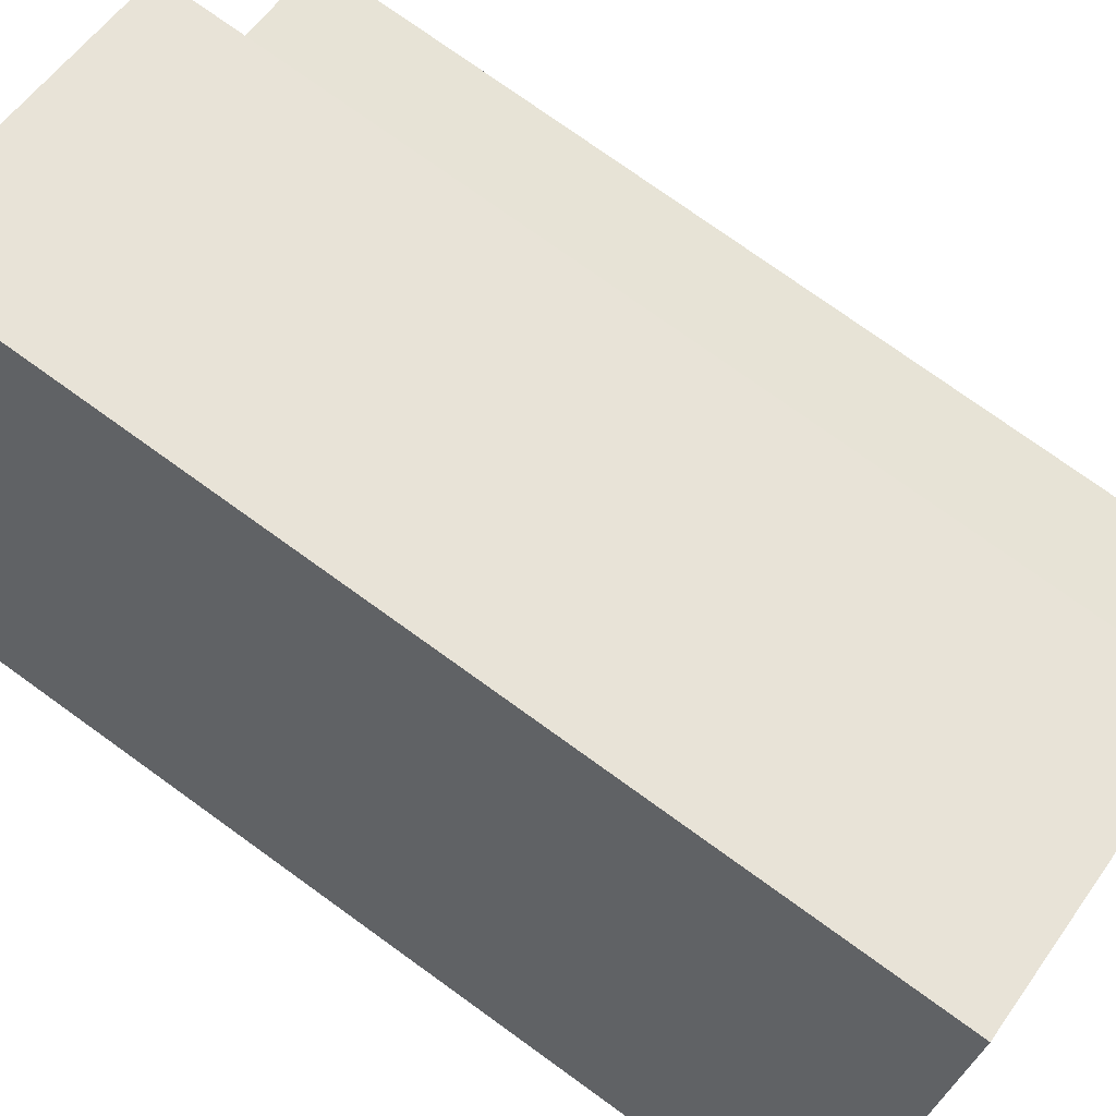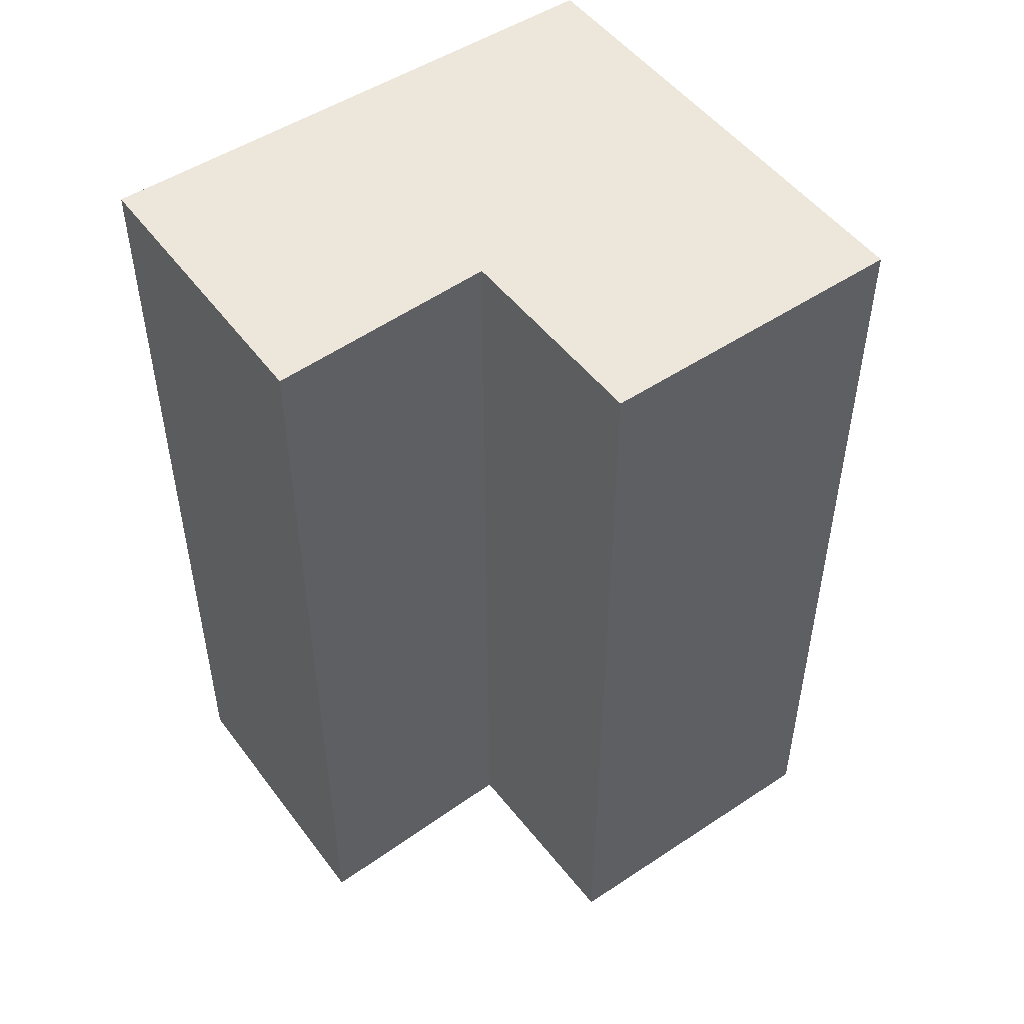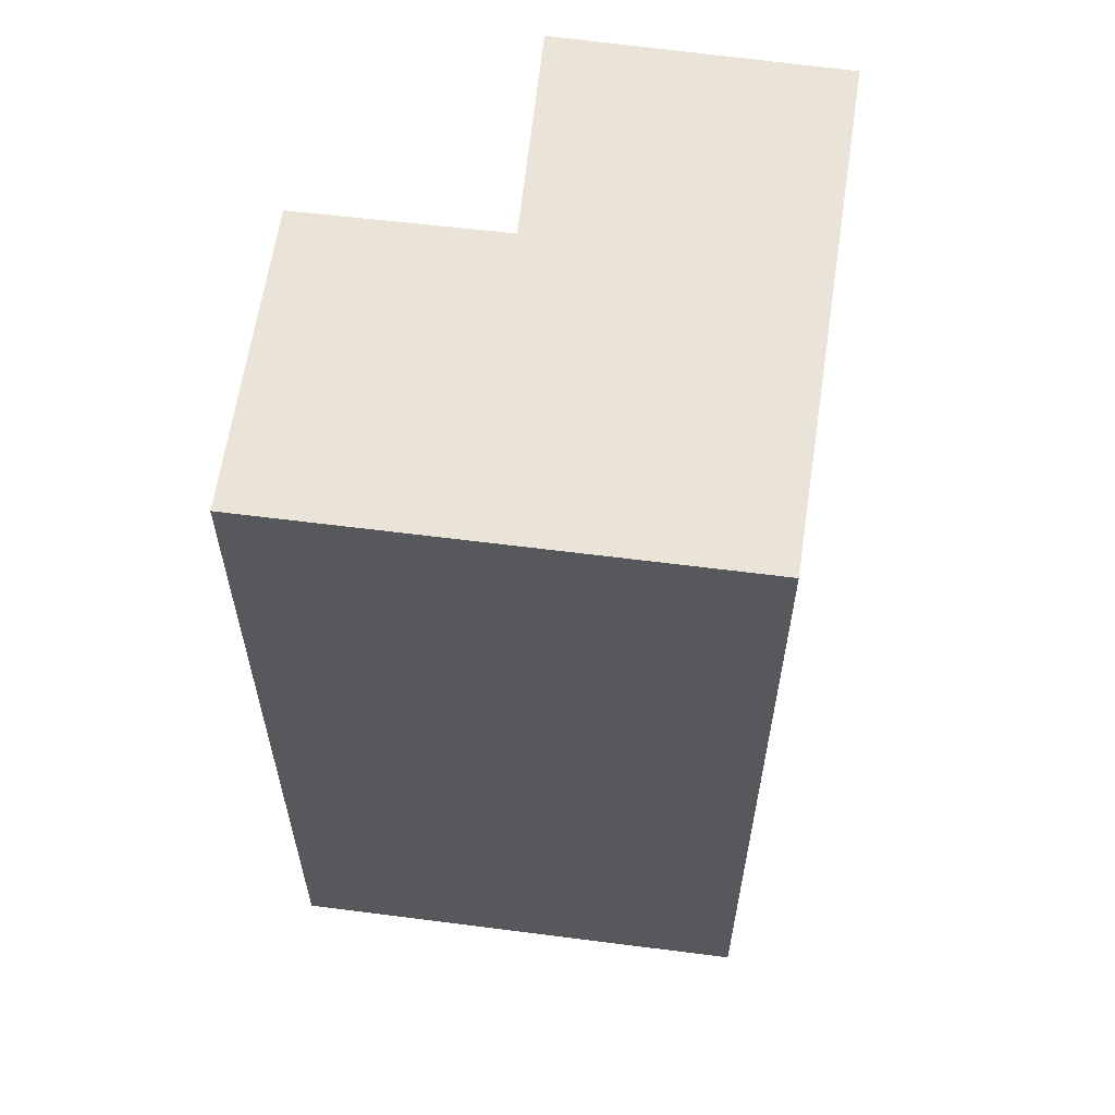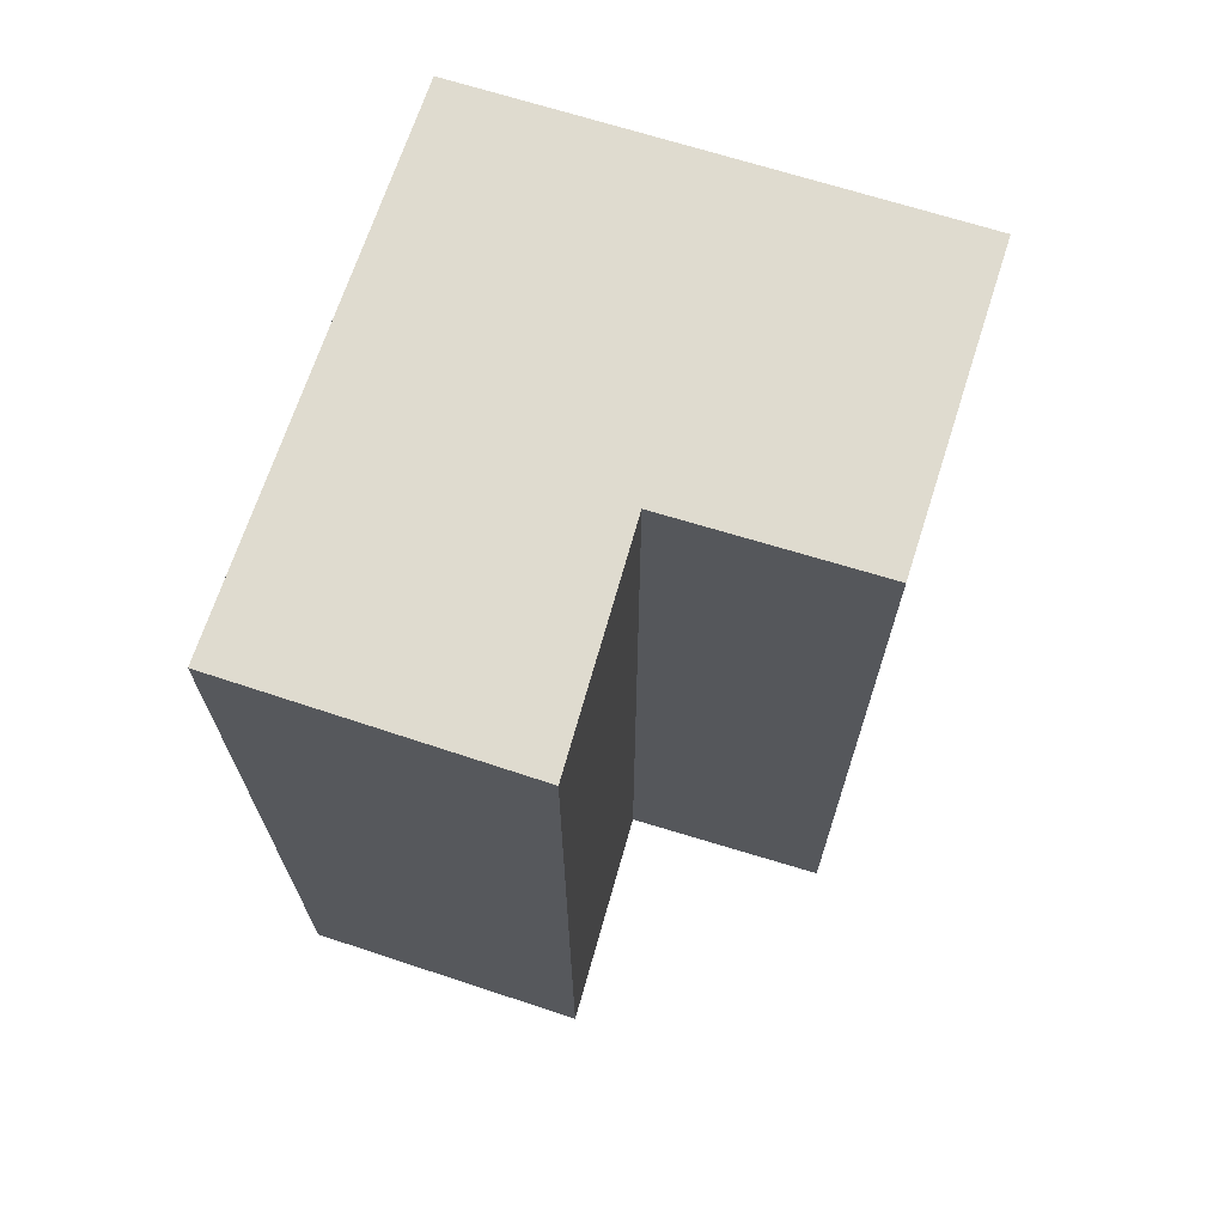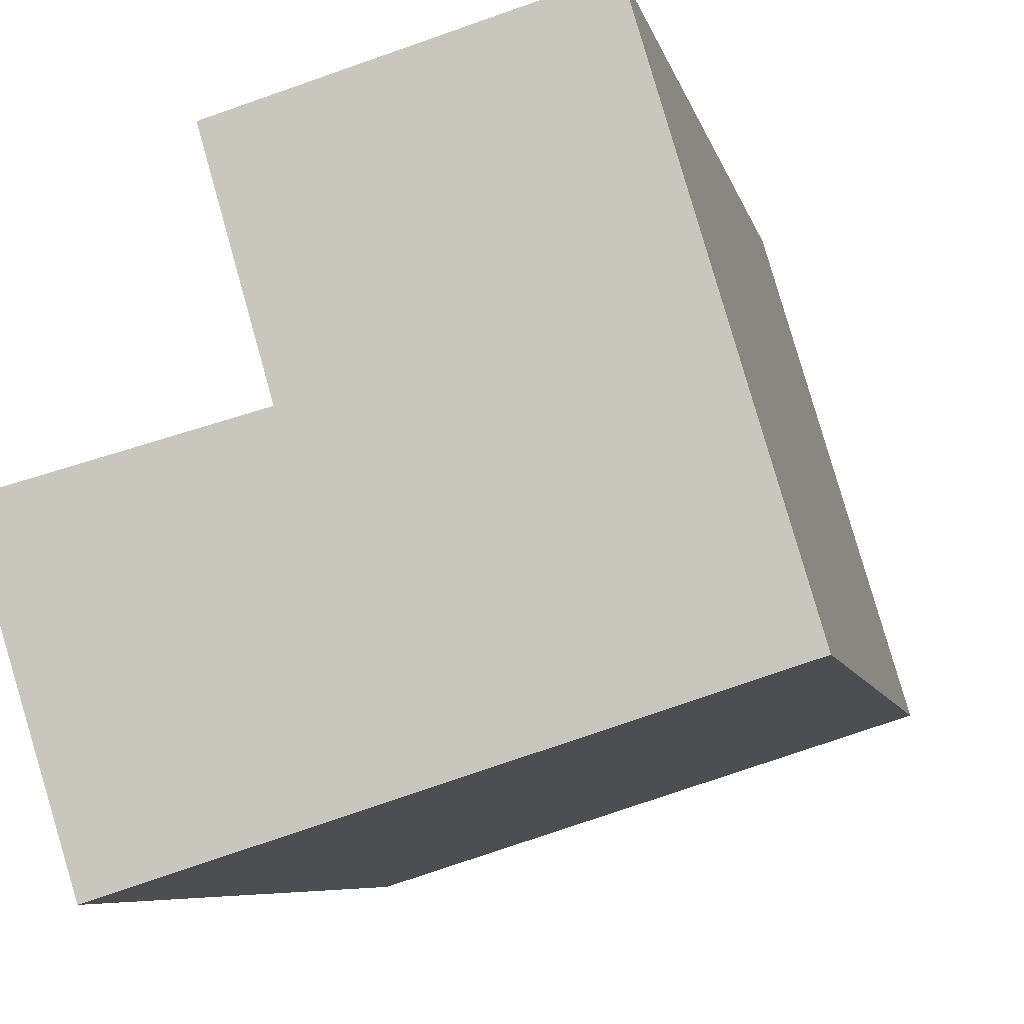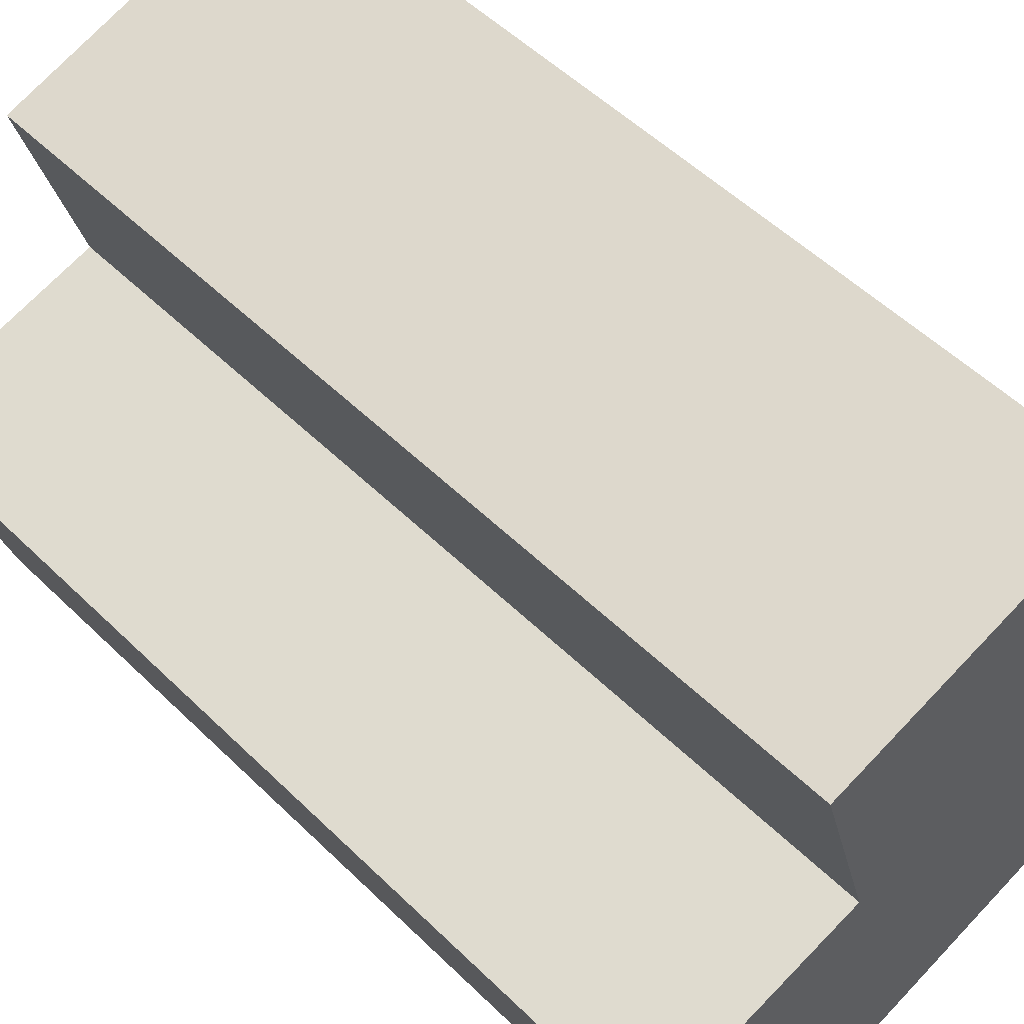
<metadata>
{"format":"obj","ext":"obj","renderer":"f3d","projection":"perspective","resolution":1024,"background":"white","views":[{"elev":75.5,"azim":125.8,"up":"+Z"},{"elev":51.0,"azim":-52.7,"up":"+Y"},{"elev":60.9,"azim":81.1,"up":"+Y"},{"elev":70.3,"azim":-89.0,"up":"+Y"},{"elev":-6.5,"azim":10.9,"up":"+Z"},{"elev":52.6,"azim":-43.7,"up":"+Z"}]}
</metadata>
<code>
v  0 9.266 5.674e-16
v  2.996 9.266 -2.175
v  0.885 9.266 -2.85
v  6.097 9.266 -1.184
v  2.253 9.266 0.595
v  4.706 9.266 3.556
v  1.67 9.266 2.644
v  1.67 -1.619e-16 2.644
v  4.706 -2.177e-16 3.556
v  0 0 0
v  2.253 -3.643e-17 0.595
v  6.097 7.25e-17 -1.184
v  0.885 1.745e-16 -2.85
v  2.996 1.332e-16 -2.175
g defaultobject
f 1 2 3
f 2 1 4
f 4 1 5
f 4 5 6
f 6 5 7
f 8 6 7
f 6 8 9
f 10 5 1
f 5 10 11
f 9 4 6
f 4 9 12
f 12 2 4
f 2 12 3
f 3 12 13
f 13 12 14
f 13 1 3
f 1 13 10
f 11 7 5
f 7 11 8
f 14 10 13
f 10 14 12
f 10 12 11
f 11 12 9
f 11 9 8

</code>
